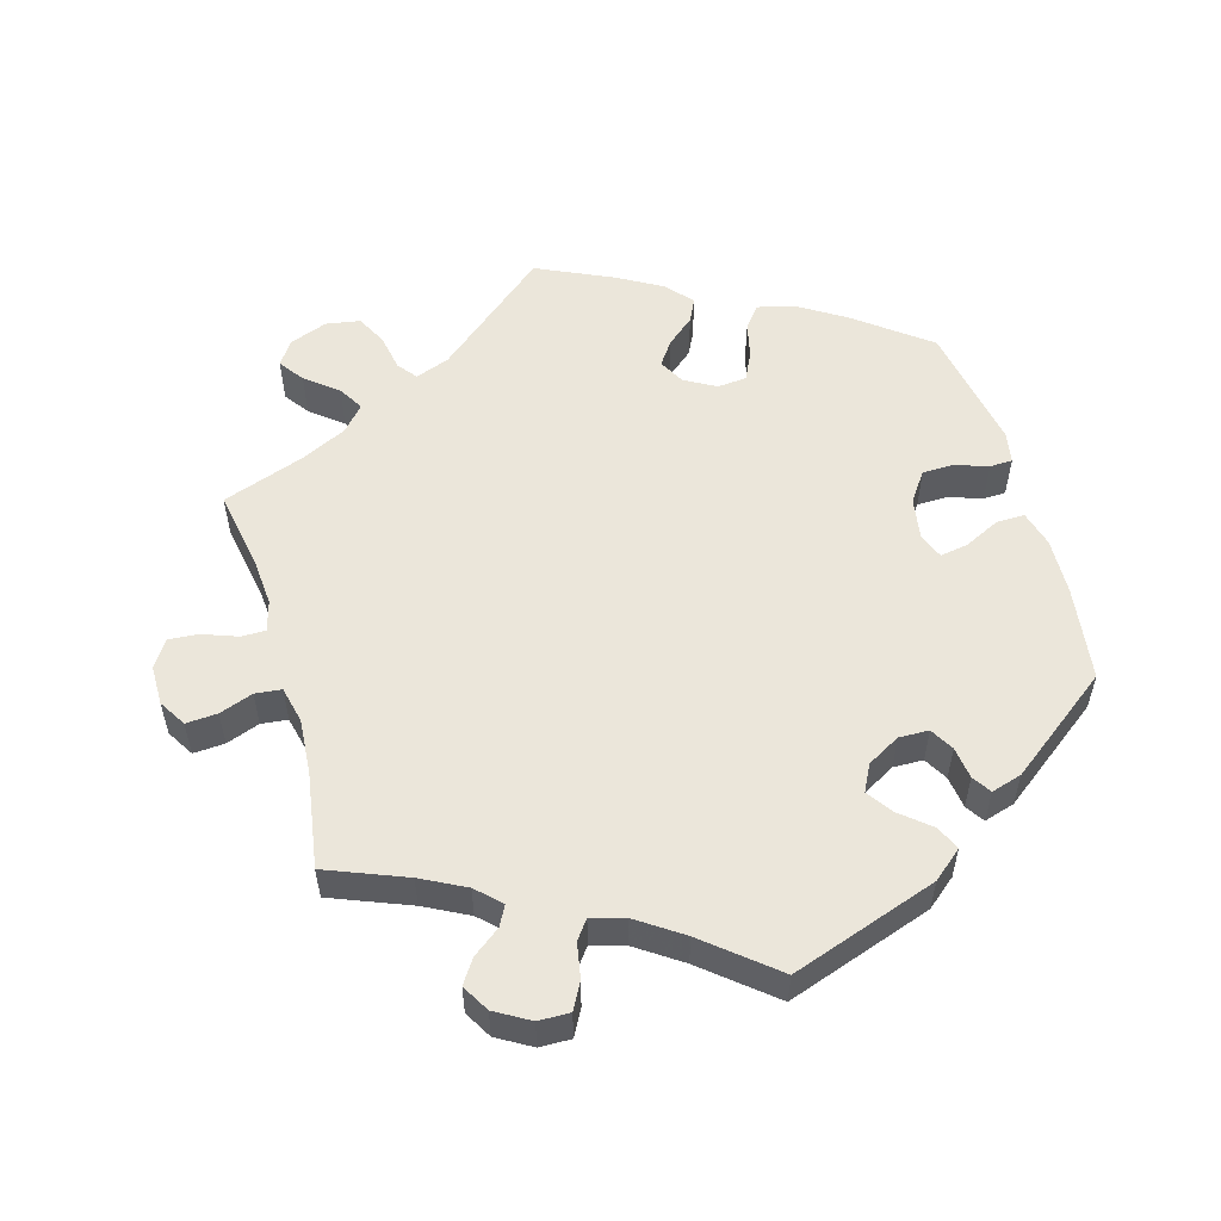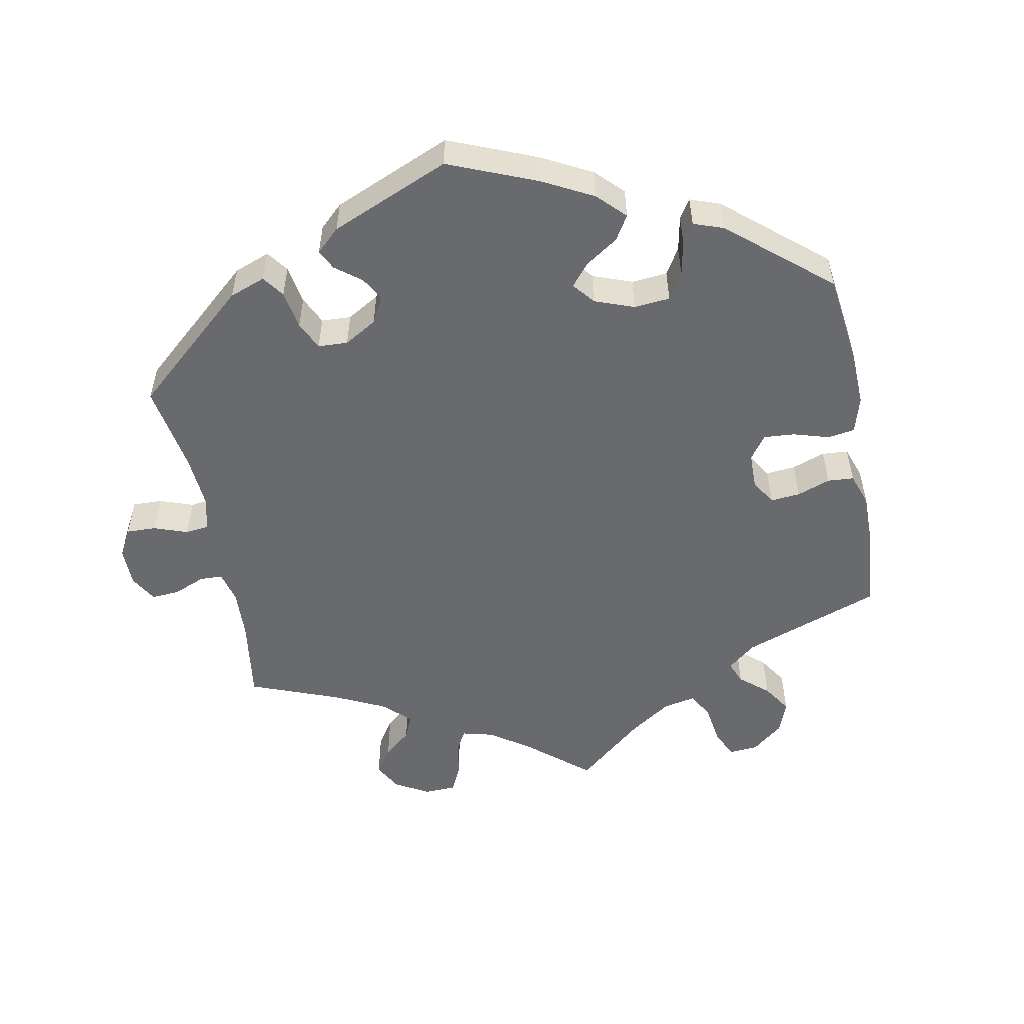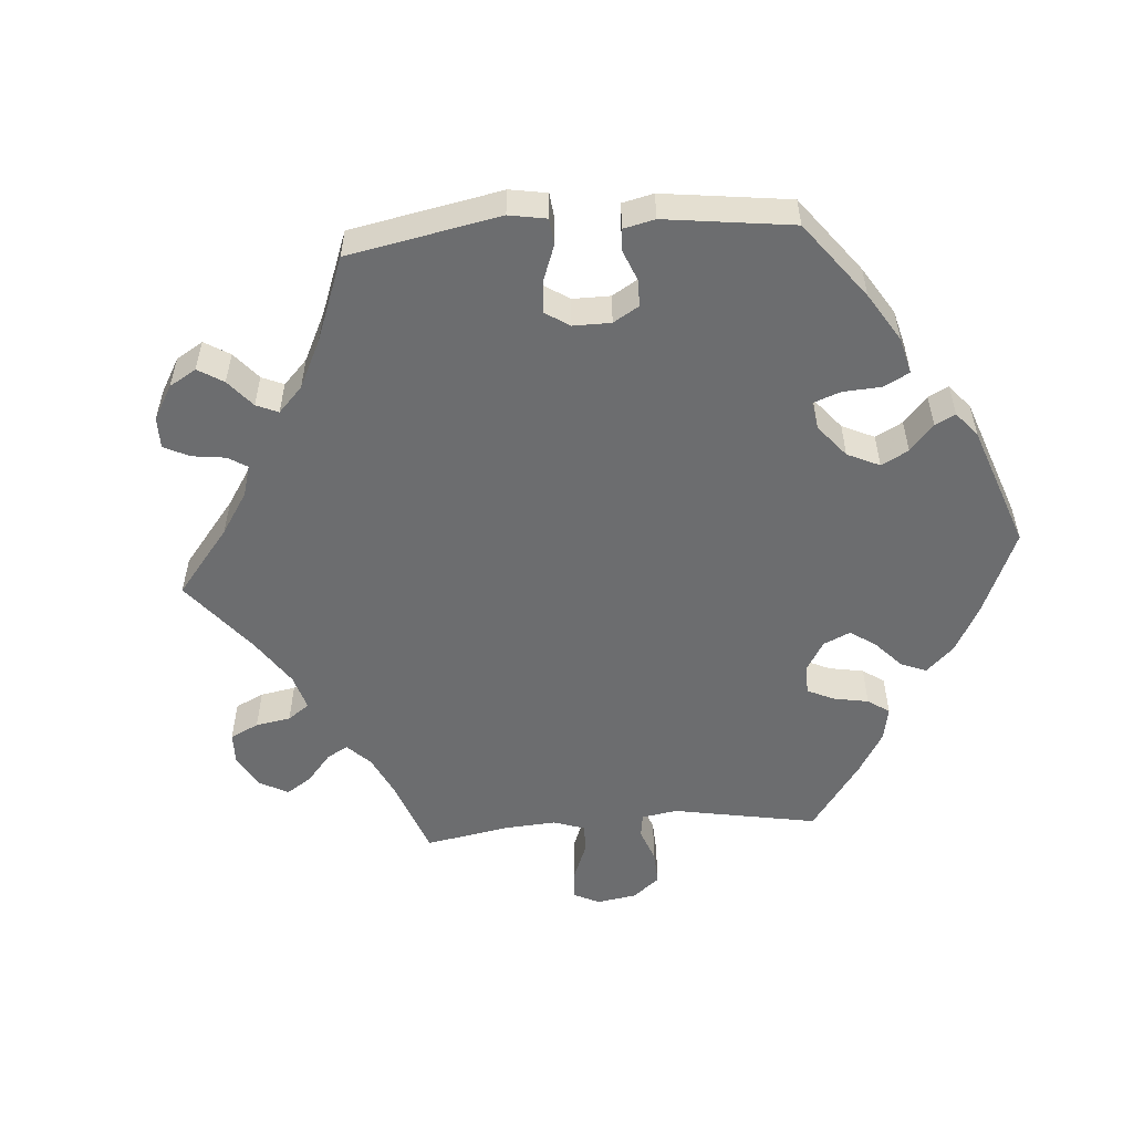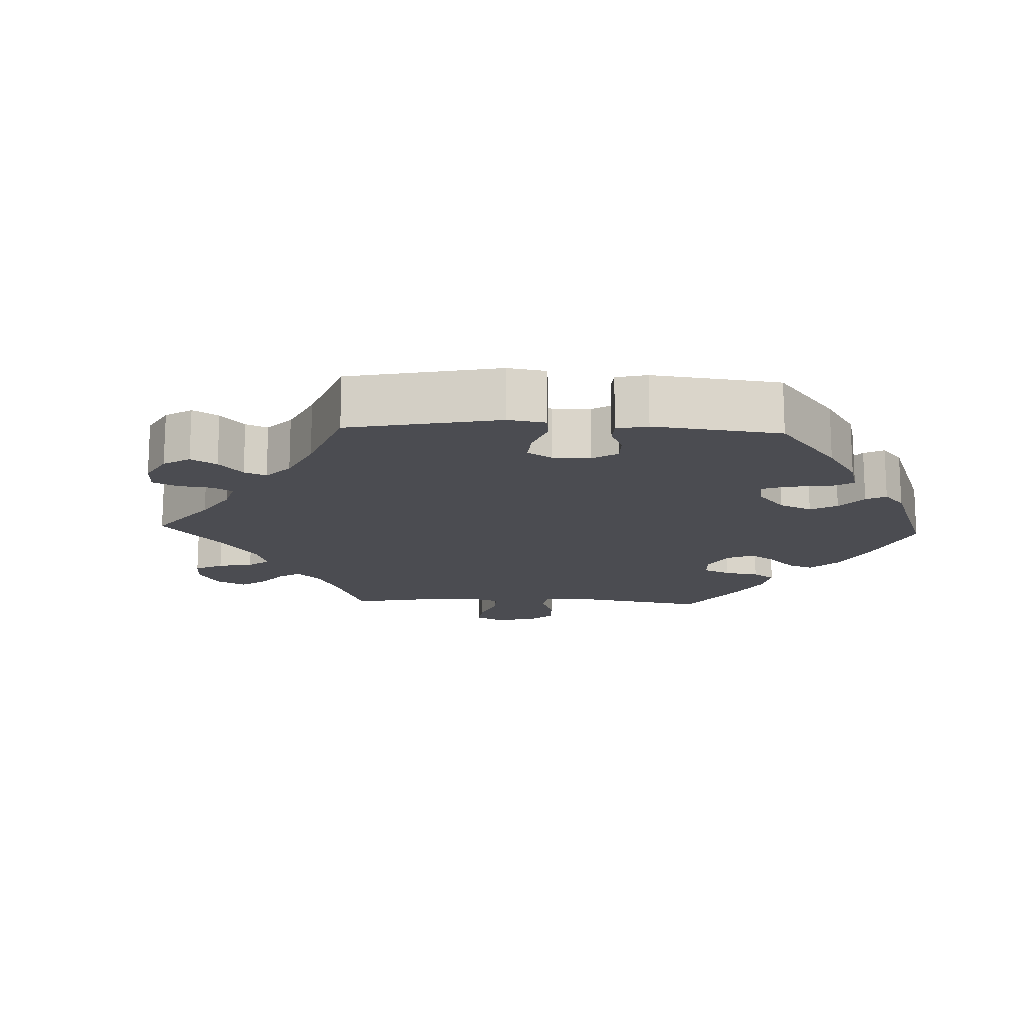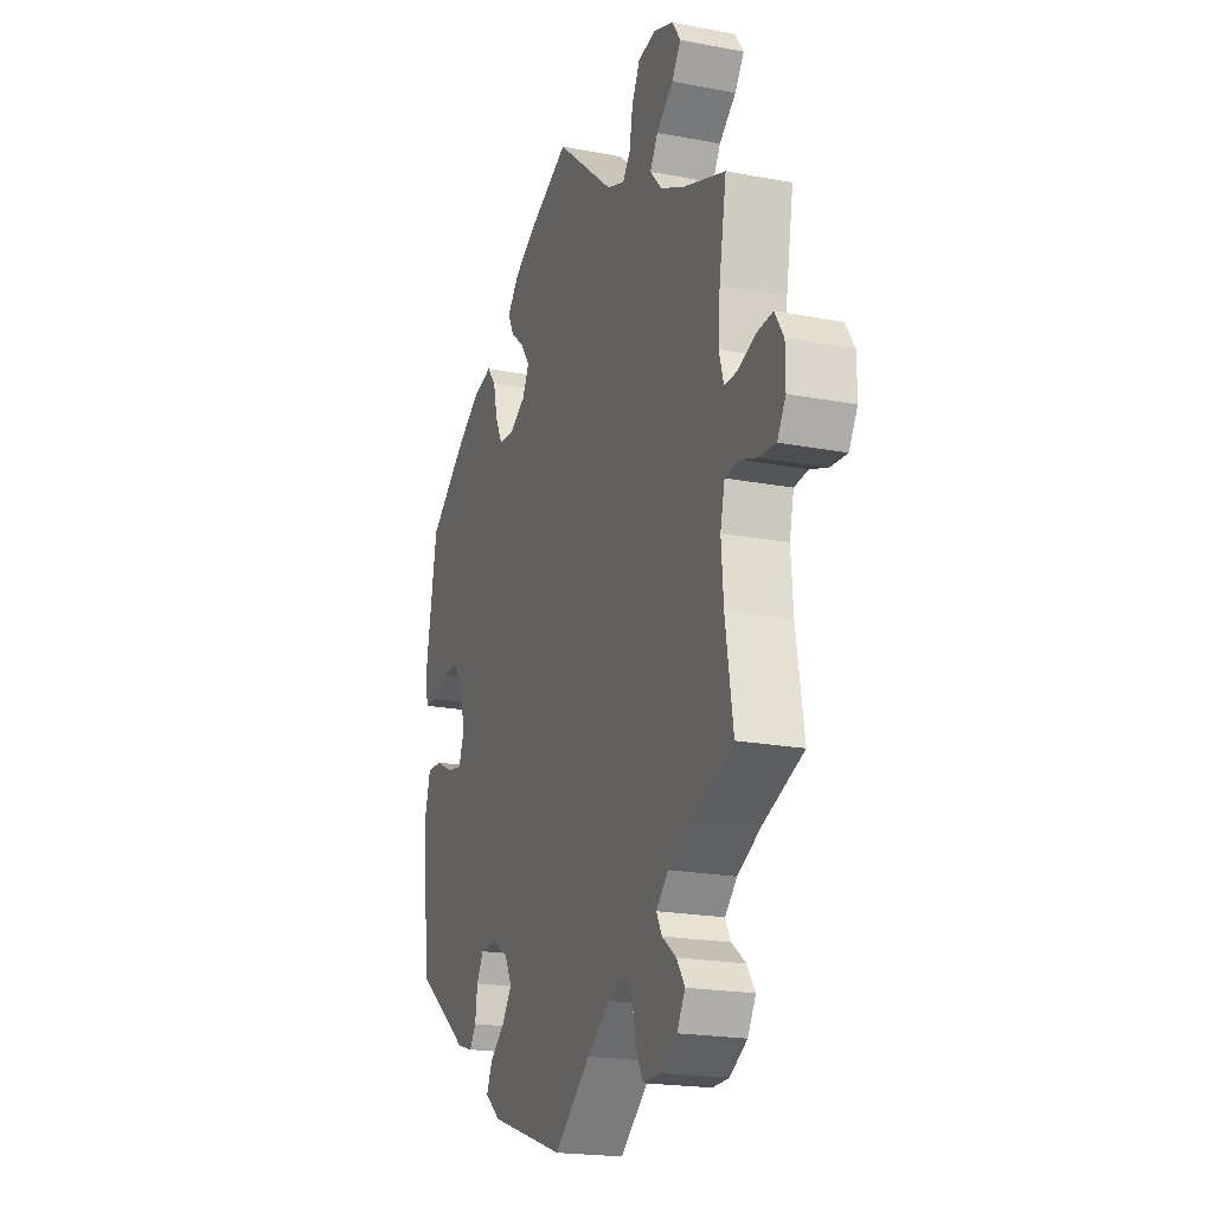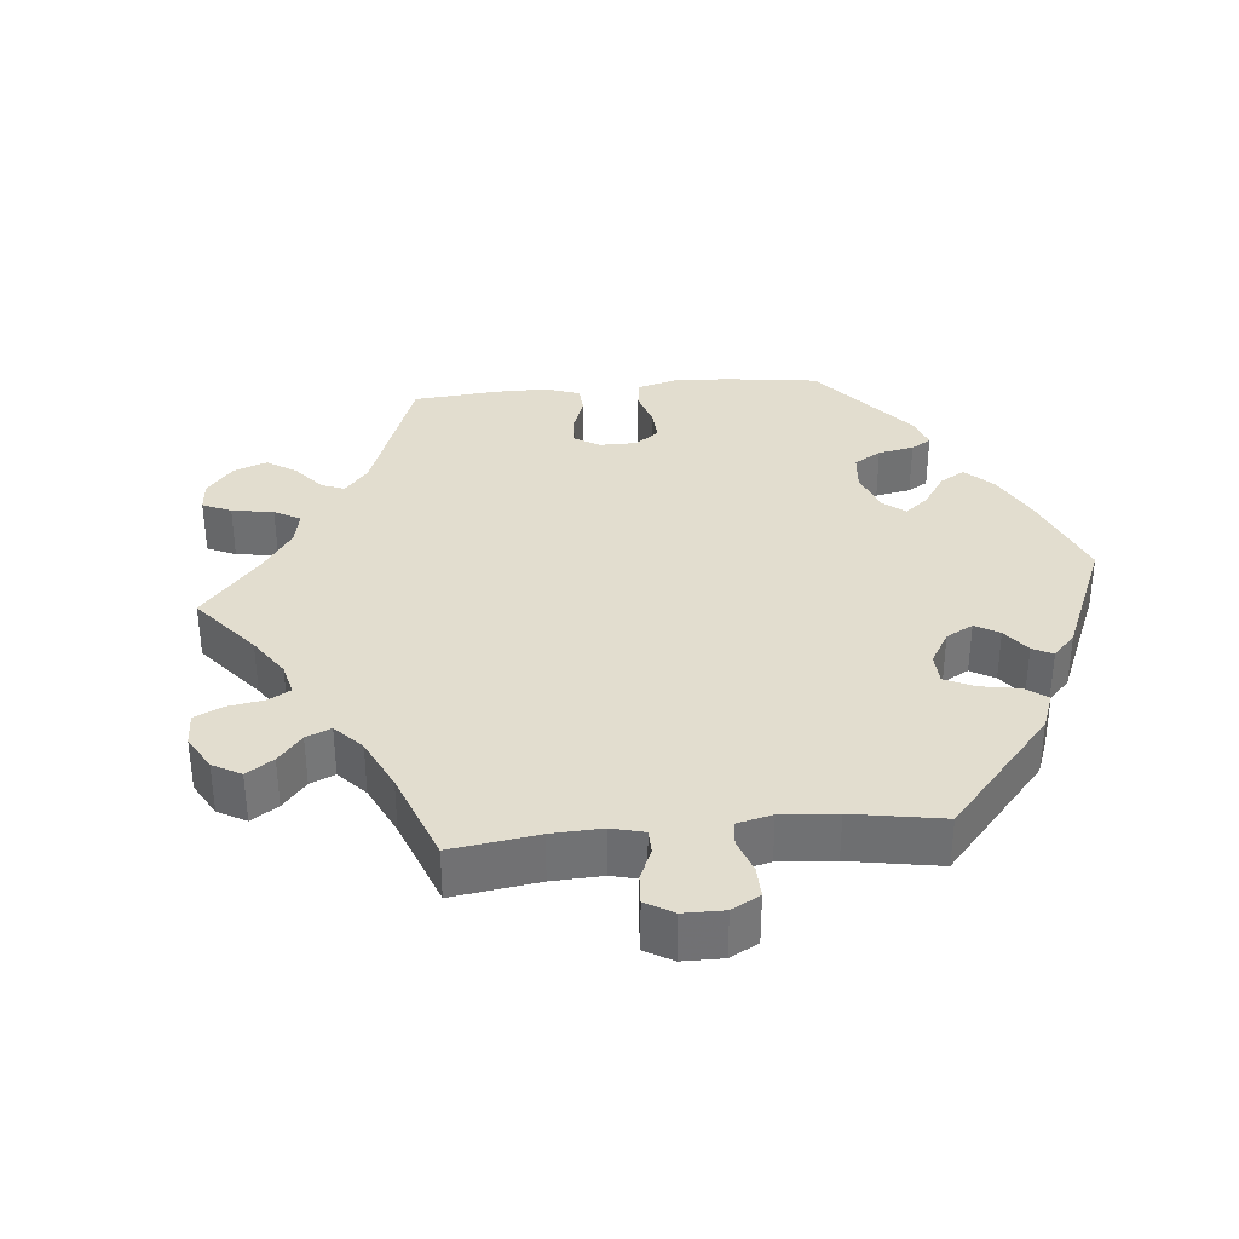
<metadata>
{"format":"obj","ext":"obj","renderer":"f3d","projection":"perspective","resolution":1024,"background":"white","views":[{"elev":54.8,"azim":164.0,"up":"+Y"},{"elev":-53.0,"azim":-109.1,"up":"+Y"},{"elev":-53.9,"azim":-145.6,"up":"+Y"},{"elev":-15.4,"azim":-152.4,"up":"+Y"},{"elev":-20.2,"azim":70.7,"up":"+Z"},{"elev":35.0,"azim":144.6,"up":"+Y"}]}
</metadata>
<code>
v 0.158 0.07 0.445
v 0.206 0.07 0.427
v 0.227 0.07 0.454
v 0.236 0.07 0.505
v 0.258 0.07 0.548
v 0.306 0.07 0.556
v 0.359 0.07 0.536
v 0.382 0.07 0.502
v 0.357 0.07 0.467
v 0.312 0.07 0.431
v 0.291 0.07 0.396
v 0.322 0.07 0.361
v 0.386 0.07 0.33
v 0.501 0.07 0.289
v 0.481 0.07 0.176
v 0.476 0.07 0.11
v 0.488 0.07 0.067
v 0.522 0.07 0.067
v 0.571 0.07 0.085
v 0.613 0.07 0.088
v 0.637 0.07 0.05
v 0.637 0.07 -0.005
v 0.614 0.07 -0.043
v 0.57 0.07 -0.04
v 0.523 0.07 -0.023
v 0.486 0.07 -0.027
v 0.474 0.07 -0.078
v 0.48 0.07 -0.157
v 0.501 0.07 -0.289
v 0.39 0.07 -0.333
v 0.328 0.07 -0.365
v 0.295 0.07 -0.397
v 0.31 0.07 -0.425
v 0.348 0.07 -0.454
v 0.37 0.07 -0.487
v 0.348 0.07 -0.525
v 0.3 0.07 -0.553
v 0.256 0.07 -0.554
v 0.236 0.07 -0.517
v 0.227 0.07 -0.468
v 0.207 0.07 -0.441
v 0.16 0.07 -0.455
v 0.097 0.07 -0.498
v 0 0.07 -0.578
v -0.205 0.07 -0.508
v -0.246 0.07 -0.474
v -0.231 0.07 -0.44
v -0.189 0.07 -0.405
v -0.164 0.07 -0.369
v -0.183 0.07 -0.332
v -0.229 0.07 -0.306
v -0.271 0.07 -0.307
v -0.29 0.07 -0.34
v -0.296 0.07 -0.385
v -0.313 0.07 -0.411
v -0.356 0.07 -0.398
v -0.5 0.07 -0.289
v -0.518 0.07 -0.156
v -0.521 0.07 -0.077
v -0.507 0.07 -0.026
v -0.467 0.07 -0.027
v -0.418 0.07 -0.051
v -0.378 0.07 -0.058
v -0.364 0.07 -0.021
v -0.374 0.07 0.037
v -0.403 0.07 0.078
v -0.446 0.07 0.079
v -0.493 0.07 0.063
v -0.525 0.07 0.064
v -0.533 0.07 0.108
v -0.501 0.07 0.288
v -0.399 0.07 0.366
v -0.334 0.07 0.407
v -0.282 0.07 0.42
v -0.258 0.07 0.39
v -0.246 0.07 0.339
v -0.227 0.07 0.3
v -0.186 0.07 0.296
v -0.142 0.07 0.321
v -0.123 0.07 0.357
v -0.147 0.07 0.391
v -0.185 0.07 0.423
v -0.201 0.07 0.456
v -0.169 0.07 0.493
v -0.108 0.07 0.528
v 0 0.07 0.578
v 0.158 0 0.445
v 0.206 0 0.427
v 0.227 0 0.454
v 0.236 0 0.505
v 0.258 0 0.548
v 0.306 0 0.556
v 0.359 0 0.536
v 0.382 0 0.502
v 0.357 0 0.467
v 0.312 0 0.431
v 0.291 0 0.396
v 0.322 0 0.361
v 0.386 0 0.33
v 0.501 0 0.289
v 0.481 0 0.176
v 0.476 0 0.11
v 0.488 0 0.067
v 0.522 0 0.067
v 0.571 0 0.085
v 0.613 0 0.088
v 0.637 0 0.05
v 0.637 0 -0.005
v 0.614 0 -0.043
v 0.57 0 -0.04
v 0.523 0 -0.023
v 0.486 0 -0.027
v 0.474 0 -0.078
v 0.48 0 -0.157
v 0.501 0 -0.289
v 0.39 0 -0.333
v 0.328 0 -0.365
v 0.295 0 -0.397
v 0.31 0 -0.425
v 0.348 0 -0.454
v 0.37 0 -0.487
v 0.348 0 -0.525
v 0.3 0 -0.553
v 0.256 0 -0.554
v 0.236 0 -0.517
v 0.227 0 -0.468
v 0.207 0 -0.441
v 0.16 0 -0.455
v 0.097 0 -0.498
v 0 0 -0.578
v -0.205 0 -0.508
v -0.246 0 -0.474
v -0.231 0 -0.44
v -0.189 0 -0.405
v -0.164 0 -0.369
v -0.183 0 -0.332
v -0.229 0 -0.306
v -0.271 0 -0.307
v -0.29 0 -0.34
v -0.296 0 -0.385
v -0.313 0 -0.411
v -0.356 0 -0.398
v -0.5 0 -0.289
v -0.518 0 -0.156
v -0.521 0 -0.077
v -0.507 0 -0.026
v -0.467 0 -0.027
v -0.418 0 -0.051
v -0.378 0 -0.058
v -0.364 0 -0.021
v -0.374 0 0.037
v -0.403 0 0.078
v -0.446 0 0.079
v -0.493 0 0.063
v -0.525 0 0.064
v -0.533 0 0.108
v -0.501 0 0.288
v -0.399 0 0.366
v -0.334 0 0.407
v -0.282 0 0.42
v -0.258 0 0.39
v -0.246 0 0.339
v -0.227 0 0.3
v -0.186 0 0.296
v -0.142 0 0.321
v -0.123 0 0.357
v -0.147 0 0.391
v -0.185 0 0.423
v -0.201 0 0.456
v -0.169 0 0.493
v -0.108 0 0.528
v 0 0 0.578
f 85 86 1
f 84 85 1 2
f 81 82 83 84
f 80 81 84 2
f 79 80 2
f 78 79 2
f 73 74 75 76
f 73 76 77
f 72 73 77
f 71 72 77
f 70 71 77 78
f 67 68 69 70
f 66 67 70 78
f 59 60 61 62
f 59 62 63
f 58 59 63
f 57 58 63
f 56 57 63
f 53 54 55 56
f 52 53 56 63
f 51 52 63 64
f 45 46 47 48
f 43 44 45 48
f 42 43 48 49
f 41 42 49 50
f 37 38 39 40
f 37 40 41
f 36 37 41
f 33 34 35 36
f 32 33 36 41
f 31 32 41 50
f 28 29 30
f 27 28 30 31
f 26 27 31 50
f 22 23 24 25
f 22 25 26
f 21 22 26
f 18 19 20 21
f 17 18 21 26
f 16 17 26 50
f 13 14 15
f 12 13 15 16
f 11 12 16 50
f 7 8 9 10
f 3 4 5 6
f 3 6 7 10
f 65 66 78 2
f 51 64 65 2
f 10 11 50 51
f 2 3 10 51
f 87 172 171
f 88 87 171 170
f 170 169 168 167
f 88 170 167 166
f 88 166 165
f 88 165 164
f 162 161 160 159
f 163 162 159
f 163 159 158
f 163 158 157
f 164 163 157 156
f 156 155 154 153
f 164 156 153 152
f 148 147 146 145
f 149 148 145
f 149 145 144
f 149 144 143
f 149 143 142
f 142 141 140 139
f 149 142 139 138
f 150 149 138 137
f 134 133 132 131
f 134 131 130 129
f 135 134 129 128
f 136 135 128 127
f 126 125 124 123
f 127 126 123
f 127 123 122
f 122 121 120 119
f 127 122 119 118
f 136 127 118 117
f 116 115 114
f 117 116 114 113
f 136 117 113 112
f 111 110 109 108
f 112 111 108
f 112 108 107
f 107 106 105 104
f 112 107 104 103
f 136 112 103 102
f 101 100 99
f 102 101 99 98
f 136 102 98 97
f 96 95 94 93
f 92 91 90 89
f 96 93 92 89
f 88 164 152 151
f 88 151 150 137
f 137 136 97 96
f 137 96 89 88
f 1 87 88 2
f 2 88 89 3
f 3 89 90 4
f 4 90 91 5
f 5 91 92 6
f 6 92 93 7
f 7 93 94 8
f 8 94 95 9
f 9 95 96 10
f 10 96 97 11
f 11 97 98 12
f 12 98 99 13
f 13 99 100 14
f 14 100 101 15
f 15 101 102 16
f 16 102 103 17
f 17 103 104 18
f 18 104 105 19
f 19 105 106 20
f 20 106 107 21
f 21 107 108 22
f 22 108 109 23
f 23 109 110 24
f 24 110 111 25
f 25 111 112 26
f 26 112 113 27
f 27 113 114 28
f 28 114 115 29
f 29 115 116 30
f 30 116 117 31
f 31 117 118 32
f 32 118 119 33
f 33 119 120 34
f 34 120 121 35
f 35 121 122 36
f 36 122 123 37
f 37 123 124 38
f 38 124 125 39
f 39 125 126 40
f 40 126 127 41
f 41 127 128 42
f 42 128 129 43
f 43 129 130 44
f 44 130 131 45
f 45 131 132 46
f 46 132 133 47
f 47 133 134 48
f 48 134 135 49
f 49 135 136 50
f 50 136 137 51
f 51 137 138 52
f 52 138 139 53
f 53 139 140 54
f 54 140 141 55
f 55 141 142 56
f 56 142 143 57
f 57 143 144 58
f 58 144 145 59
f 59 145 146 60
f 60 146 147 61
f 61 147 148 62
f 62 148 149 63
f 63 149 150 64
f 64 150 151 65
f 65 151 152 66
f 66 152 153 67
f 67 153 154 68
f 68 154 155 69
f 69 155 156 70
f 70 156 157 71
f 71 157 158 72
f 72 158 159 73
f 73 159 160 74
f 74 160 161 75
f 75 161 162 76
f 76 162 163 77
f 77 163 164 78
f 78 164 165 79
f 79 165 166 80
f 80 166 167 81
f 81 167 168 82
f 82 168 169 83
f 83 169 170 84
f 84 170 171 85
f 85 171 172 86
f 86 172 87 1

</code>
